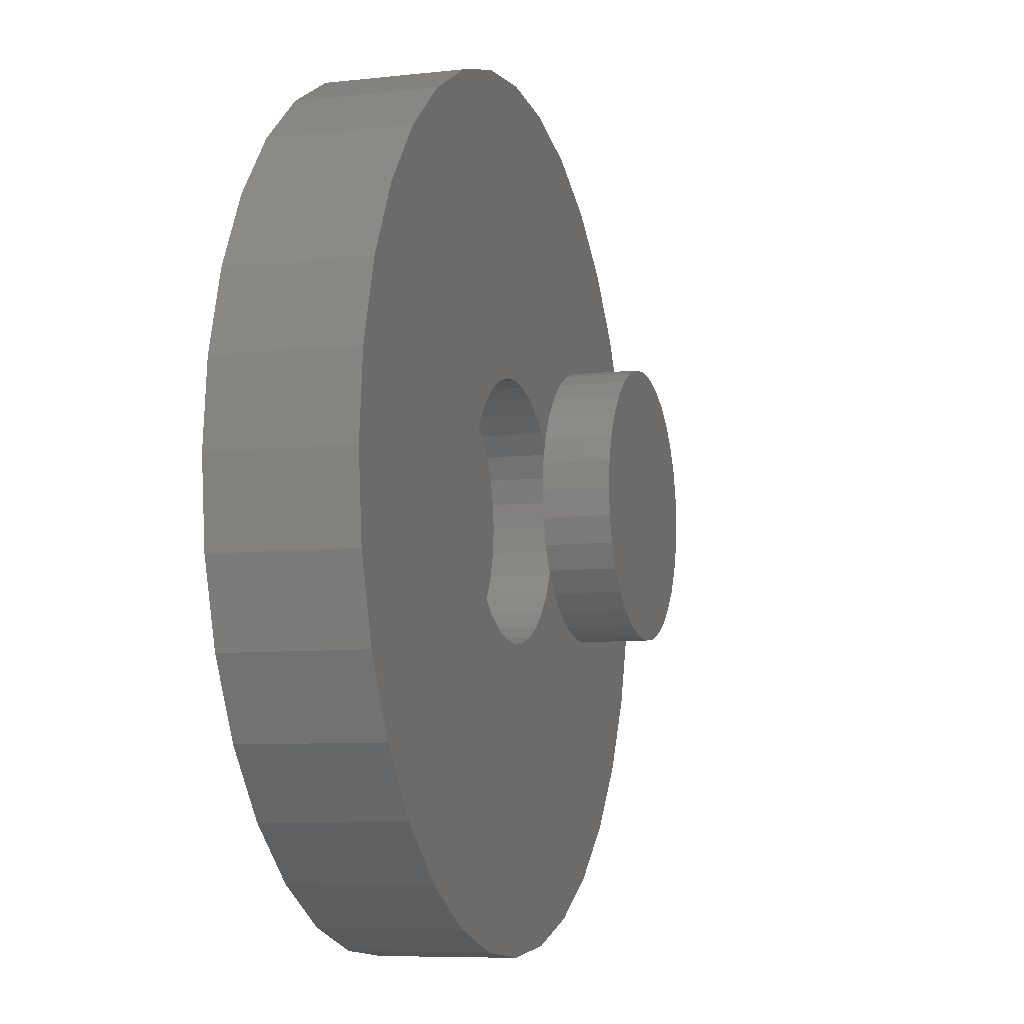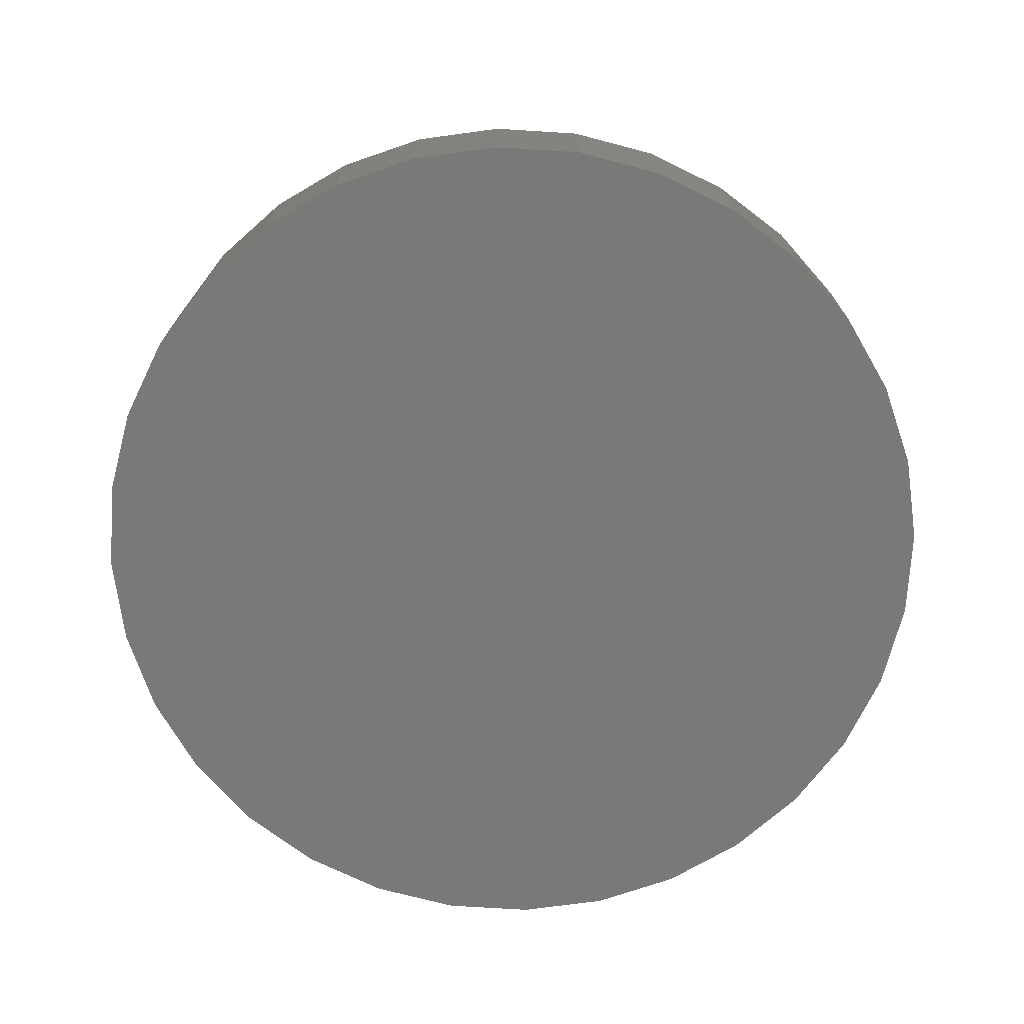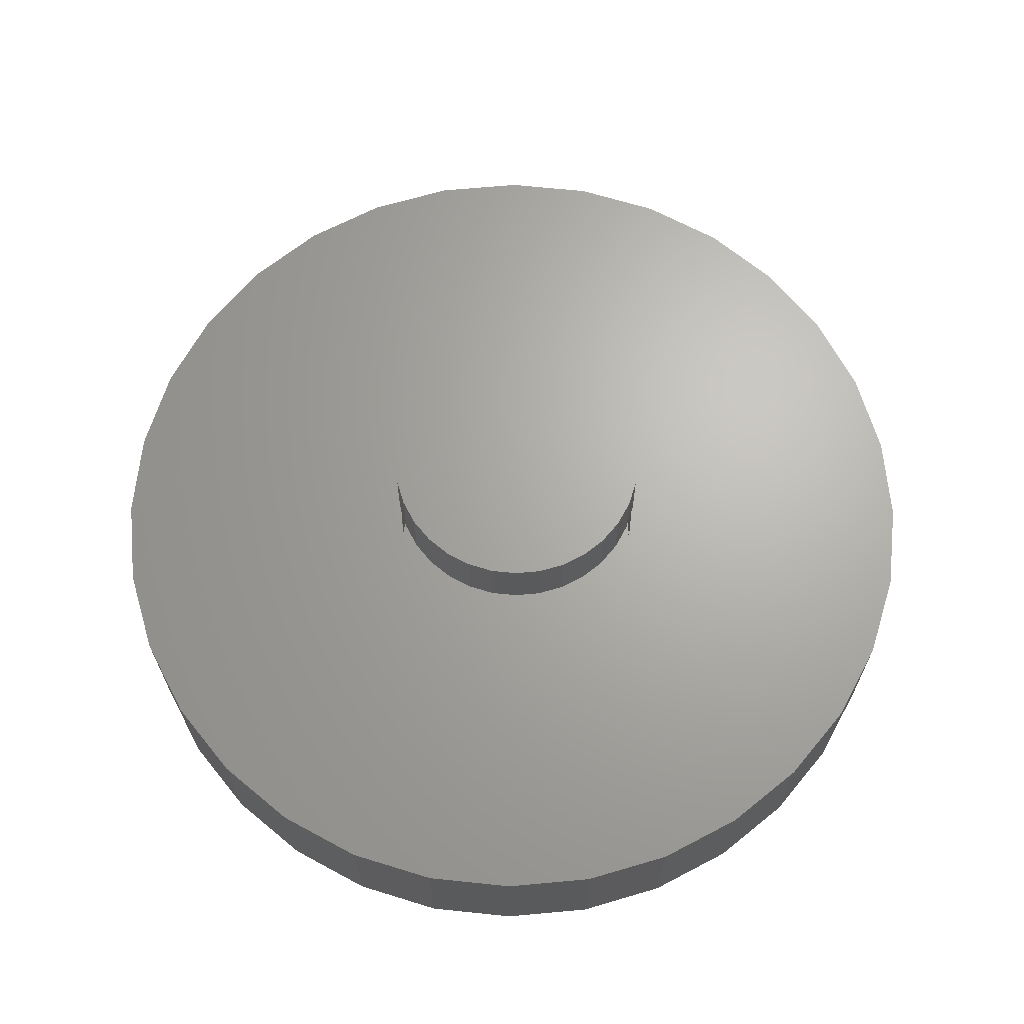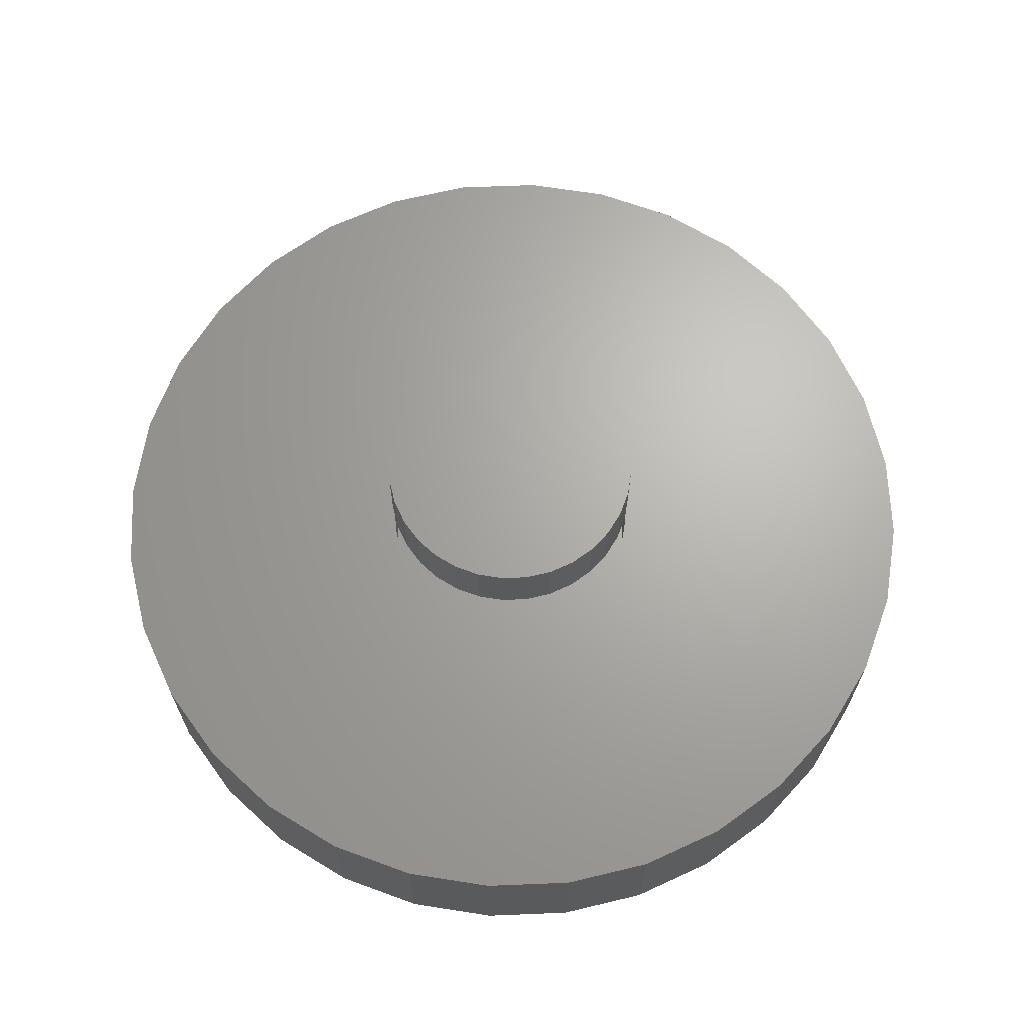
<metadata>
{"format":"stl","ext":"stl","renderer":"f3d","projection":"perspective","resolution":1024,"background":"white","views":[{"elev":-7.7,"azim":-72.6,"up":"+Y"},{"elev":-72.2,"azim":2.1,"up":"+Z"},{"elev":66.4,"azim":169.1,"up":"+Z"},{"elev":66.5,"azim":-64.2,"up":"+Z"}]}
</metadata>
<code>
# stl→obj: 256 verts, 504 faces
v -0.001398 0.2408 0.1016
v -0.04837 0.2362 0.2188
v -0.04837 0.2362 0.1016
v -0.09354 0.2225 0.2188
v -0.09354 0.2225 0.1016
v -0.1352 0.2002 0.2188
v -0.1352 0.2002 0.1016
v -0.1717 0.1703 0.2188
v -0.1717 0.1703 0.1016
v -0.2016 0.1338 0.2188
v -0.2016 0.1338 0.1016
v -0.2239 0.09215 0.2188
v -0.2239 0.09215 0.1016
v -0.2376 0.04698 0.2188
v -0.2376 0.04698 0.1016
v -0.2422 2.949e-17 0.2188
v -0.2422 2.949e-17 0.1016
v -0.001398 0.2408 0.2188
v 0.04558 0.2362 0.1016
v 0.04558 0.2362 0.2188
v 0.09075 0.2225 0.1016
v 0.09075 0.2225 0.2188
v 0.1324 0.2002 0.1016
v 0.1324 0.2002 0.2188
v 0.1689 0.1703 0.1016
v 0.1689 0.1703 0.2188
v 0.1988 0.1338 0.1016
v 0.1988 0.1338 0.2188
v 0.2211 0.09215 0.1016
v 0.2211 0.09215 0.2188
v 0.2348 0.04698 0.1016
v 0.2348 0.04698 0.2188
v 0.2394 -5.897e-17 0.1016
v 0.2394 0 0.2188
v -0.001398 -0.2408 0.1016
v 0.04558 -0.2362 0.2188
v 0.04558 -0.2362 0.1016
v 0.09075 -0.2225 0.2188
v 0.09075 -0.2225 0.1016
v 0.1324 -0.2002 0.2188
v 0.1324 -0.2002 0.1016
v 0.1689 -0.1703 0.2188
v 0.1689 -0.1703 0.1016
v 0.1988 -0.1338 0.2188
v 0.1988 -0.1338 0.1016
v 0.2211 -0.09215 0.2188
v 0.2211 -0.09215 0.1016
v 0.2348 -0.04698 0.2188
v 0.2348 -0.04698 0.1016
v -0.001398 -0.2408 0.2188
v -0.04837 -0.2362 0.1016
v -0.04837 -0.2362 0.2188
v -0.09354 -0.2225 0.1016
v -0.09354 -0.2225 0.2188
v -0.1352 -0.2002 0.1016
v -0.1352 -0.2002 0.2188
v -0.1717 -0.1703 0.1016
v -0.1717 -0.1703 0.2188
v -0.2016 -0.1338 0.1016
v -0.2016 -0.1338 0.2188
v -0.2239 -0.09215 0.1016
v -0.2239 -0.09215 0.2188
v -0.2376 -0.04698 0.1016
v -0.2376 -0.04698 0.2188
v -0.2422 2.949e-17 0.3438
v -0.2422 2.949e-17 0.4609
v -0.2376 0.04698 0.3438
v -0.2376 0.04698 0.4609
v -0.2239 0.09215 0.3438
v -0.2239 0.09215 0.4609
v -0.2016 0.1338 0.3438
v -0.2016 0.1338 0.4609
v -0.1717 0.1703 0.3438
v -0.1717 0.1703 0.4609
v -0.1352 0.2002 0.3438
v -0.1352 0.2002 0.4609
v -0.09354 0.2225 0.3438
v -0.09354 0.2225 0.4609
v -0.04837 0.2362 0.3438
v -0.04837 0.2362 0.4609
v -0.001398 0.2408 0.3438
v -0.001398 0.2408 0.4609
v 0.04558 0.2362 0.3438
v 0.04558 0.2362 0.4609
v 0.09075 0.2225 0.3438
v 0.09075 0.2225 0.4609
v 0.1324 0.2002 0.3438
v 0.1324 0.2002 0.4609
v 0.1689 0.1703 0.3438
v 0.1689 0.1703 0.4609
v 0.1988 0.1338 0.3438
v 0.1988 0.1338 0.4609
v 0.2211 0.09215 0.3438
v 0.2211 0.09215 0.4609
v 0.2348 0.04698 0.3438
v 0.2348 0.04698 0.4609
v 0.2394 0 0.3438
v 0.2394 0 0.4609
v 0.2348 -0.04698 0.3438
v 0.2348 -0.04698 0.4609
v 0.2211 -0.09215 0.3438
v 0.2211 -0.09215 0.4609
v 0.1988 -0.1338 0.3438
v 0.1988 -0.1338 0.4609
v 0.1689 -0.1703 0.3438
v 0.1689 -0.1703 0.4609
v 0.1324 -0.2002 0.3438
v 0.1324 -0.2002 0.4609
v 0.09075 -0.2225 0.3438
v 0.09075 -0.2225 0.4609
v 0.04558 -0.2362 0.3438
v 0.04558 -0.2362 0.4609
v -0.001398 -0.2408 0.3438
v -0.001398 -0.2408 0.4609
v -0.04837 -0.2362 0.3438
v -0.04837 -0.2362 0.4609
v -0.09354 -0.2225 0.3438
v -0.09354 -0.2225 0.4609
v -0.1352 -0.2002 0.3438
v -0.1352 -0.2002 0.4609
v -0.1717 -0.1703 0.3438
v -0.1717 -0.1703 0.4609
v -0.2016 -0.1338 0.3438
v -0.2016 -0.1338 0.4609
v -0.2239 -0.09215 0.3438
v -0.2239 -0.09215 0.4609
v -0.2376 -0.04698 0.3438
v -0.2376 -0.04698 0.4609
v -0.7737 0.1555 0.2188
v -0.7737 -0.1555 0.2188
v 0.7895 0.1555 0.2188
v 0.7895 -0.1555 0.2188
v -0.7891 9.76e-17 0.2188
v -0.7284 -0.305 0.2188
v -0.6548 -0.4428 0.2188
v -0.5556 -0.5635 0.2188
v -0.4349 -0.6626 0.2188
v -0.2971 -0.7363 0.2188
v -0.1476 -0.7816 0.2188
v 0.007895 -0.797 0.2188
v 0.1634 -0.7816 0.2188
v 0.3129 -0.7363 0.2188
v 0.4507 -0.6626 0.2188
v 0.5714 -0.5635 0.2188
v 0.6705 -0.4428 0.2188
v 0.7442 -0.305 0.2188
v 0.7442 0.305 0.2188
v 0.6705 0.4428 0.2188
v 0.5714 0.5635 0.2188
v 0.4507 0.6626 0.2188
v 0.3129 0.7363 0.2188
v 0.1634 0.7816 0.2188
v 0.007895 0.797 0.2188
v -0.1476 0.7816 0.2188
v -0.2971 0.7363 0.2188
v -0.4349 0.6626 0.2188
v -0.5556 0.5635 0.2188
v -0.6548 0.4428 0.2188
v -0.7284 0.305 0.2188
v 0.8049 0 0.2188
v 0.8049 -1.952e-16 -0.03906
v 0.7895 -0.1555 -0.03906
v 0.7442 -0.305 -0.03906
v 0.6705 -0.4428 -0.03906
v 0.5714 -0.5635 -0.03906
v 0.4507 -0.6626 -0.03906
v 0.3129 -0.7363 -0.03906
v 0.1634 -0.7816 -0.03906
v 0.007895 -0.797 -0.03906
v -0.1476 -0.7816 -0.03906
v -0.2971 -0.7363 -0.03906
v -0.4349 -0.6626 -0.03906
v -0.5556 -0.5635 -0.03906
v -0.6548 -0.4428 -0.03906
v -0.7284 -0.305 -0.03906
v -0.7737 -0.1555 -0.03906
v -0.7891 9.76e-17 -0.03906
v -0.7737 0.1555 -0.03906
v -0.7284 0.305 -0.03906
v -0.6548 0.4428 -0.03906
v -0.5556 0.5635 -0.03906
v -0.4349 0.6626 -0.03906
v -0.2971 0.7363 -0.03906
v -0.1476 0.7816 -0.03906
v 0.007895 0.797 -0.03906
v 0.1634 0.7816 -0.03906
v 0.3129 0.7363 -0.03906
v 0.4507 0.6626 -0.03906
v 0.5714 0.5635 -0.03906
v 0.6705 0.4428 -0.03906
v 0.7442 0.305 -0.03906
v 0.7895 0.1555 -0.03906
v 0.1405 -0.6667 0.1016
v 0.007895 -0.6798 0.1016
v -0.1247 -0.6667 0.1016
v 0.1405 0.6667 0.1016
v 0.268 0.628 0.1016
v 0.3856 0.5652 0.1016
v 0.4886 0.4807 0.1016
v 0.5731 0.3777 0.1016
v 0.6359 0.2601 0.1016
v 0.6746 0.1326 0.1016
v 0.6877 0 0.1016
v 0.6746 -0.1326 0.1016
v 0.6359 -0.2601 0.1016
v 0.5731 -0.3777 0.1016
v 0.4886 -0.4807 0.1016
v 0.3856 -0.5652 0.1016
v 0.268 -0.628 0.1016
v -0.2522 -0.628 0.1016
v -0.6719 8.325e-17 0.1016
v -0.6588 0.1326 0.1016
v -0.6201 0.2601 0.1016
v -0.5573 0.3777 0.1016
v -0.4728 0.4807 0.1016
v -0.3698 0.5652 0.1016
v -0.2522 0.628 0.1016
v -0.3698 -0.5652 0.1016
v -0.4728 -0.4807 0.1016
v -0.5573 -0.3777 0.1016
v -0.6201 -0.2601 0.1016
v -0.6588 -0.1326 0.1016
v 0.007895 0.6798 0.1016
v -0.1247 0.6667 0.1016
v 0.007895 -0.6798 0.07812
v 0.1405 -0.6667 0.07812
v 0.268 -0.628 0.07812
v 0.3856 -0.5652 0.07812
v 0.4886 -0.4807 0.07812
v 0.5731 -0.3777 0.07812
v 0.6359 -0.2601 0.07812
v 0.6746 -0.1326 0.07812
v 0.6877 -1.665e-16 0.07812
v -0.1247 -0.6667 0.07812
v -0.2522 -0.628 0.07812
v -0.3698 -0.5652 0.07812
v -0.4728 -0.4807 0.07812
v -0.5573 -0.3777 0.07812
v -0.6201 -0.2601 0.07812
v -0.6588 -0.1326 0.07812
v -0.6719 8.325e-17 0.07812
v 0.007895 0.6798 0.07812
v -0.1247 0.6667 0.07812
v -0.2522 0.628 0.07812
v -0.3698 0.5652 0.07812
v -0.4728 0.4807 0.07812
v -0.5573 0.3777 0.07812
v -0.6201 0.2601 0.07812
v -0.6588 0.1326 0.07812
v 0.1405 0.6667 0.07812
v 0.268 0.628 0.07812
v 0.3856 0.5652 0.07812
v 0.4886 0.4807 0.07812
v 0.5731 0.3777 0.07812
v 0.6359 0.2601 0.07812
v 0.6746 0.1326 0.07812
f 1 2 3
f 3 2 4
f 3 4 5
f 5 4 6
f 5 6 7
f 7 6 8
f 7 8 9
f 9 8 10
f 9 10 11
f 11 10 12
f 11 12 13
f 13 12 14
f 13 14 15
f 15 14 16
f 15 16 17
f 2 1 18
f 18 1 19
f 18 19 20
f 20 19 21
f 20 21 22
f 22 21 23
f 22 23 24
f 24 23 25
f 24 25 26
f 26 25 27
f 26 27 28
f 28 27 29
f 28 29 30
f 30 29 31
f 30 31 32
f 32 31 33
f 32 33 34
f 35 36 37
f 37 36 38
f 37 38 39
f 39 38 40
f 39 40 41
f 41 40 42
f 41 42 43
f 43 42 44
f 43 44 45
f 45 44 46
f 45 46 47
f 47 46 48
f 47 48 49
f 49 48 34
f 49 34 33
f 36 35 50
f 50 35 51
f 50 51 52
f 52 51 53
f 52 53 54
f 54 53 55
f 54 55 56
f 56 55 57
f 56 57 58
f 58 57 59
f 58 59 60
f 60 59 61
f 60 61 62
f 62 61 63
f 62 63 64
f 64 63 17
f 64 17 16
f 65 66 67
f 67 66 68
f 67 68 69
f 69 68 70
f 69 70 71
f 71 70 72
f 71 72 73
f 73 72 74
f 73 74 75
f 75 74 76
f 75 76 77
f 77 76 78
f 77 78 79
f 79 78 80
f 79 80 81
f 81 80 82
f 81 82 83
f 83 82 84
f 83 84 85
f 85 84 86
f 85 86 87
f 87 86 88
f 87 88 89
f 89 88 90
f 89 90 91
f 91 90 92
f 91 92 93
f 93 92 94
f 93 94 95
f 95 94 96
f 95 96 97
f 97 96 98
f 97 98 99
f 99 98 100
f 99 100 101
f 101 100 102
f 101 102 103
f 103 102 104
f 103 104 105
f 105 104 106
f 105 106 107
f 107 106 108
f 107 108 109
f 109 108 110
f 109 110 111
f 111 110 112
f 111 112 113
f 113 112 114
f 113 114 115
f 115 114 116
f 115 116 117
f 117 116 118
f 117 118 119
f 119 118 120
f 119 120 121
f 121 120 122
f 121 122 123
f 123 122 124
f 123 124 125
f 125 124 126
f 125 126 127
f 127 126 128
f 127 128 65
f 65 128 66
f 6 4 129
f 129 8 6
f 64 130 62
f 60 62 130
f 60 130 58
f 131 24 26
f 132 48 46
f 132 46 44
f 44 42 132
f 133 130 64
f 133 64 16
f 133 16 14
f 133 14 12
f 133 12 10
f 133 10 8
f 133 8 129
f 134 135 136
f 134 136 137
f 134 137 138
f 134 138 139
f 134 139 140
f 134 140 50
f 134 50 52
f 134 52 54
f 134 54 56
f 134 56 58
f 134 58 130
f 50 140 141
f 50 141 142
f 50 142 143
f 50 143 144
f 50 144 145
f 50 145 146
f 18 20 147
f 18 147 148
f 18 148 149
f 18 149 150
f 18 150 151
f 18 151 152
f 18 152 153
f 18 153 154
f 18 154 155
f 18 155 156
f 18 156 157
f 18 157 158
f 18 158 159
f 159 129 4
f 159 4 2
f 159 2 18
f 160 131 26
f 160 26 28
f 160 28 30
f 160 30 32
f 160 32 34
f 160 34 48
f 160 48 132
f 146 132 42
f 146 42 40
f 146 40 38
f 146 38 36
f 146 36 50
f 24 131 22
f 22 131 147
f 22 147 20
f 81 83 79
f 77 79 83
f 85 77 83
f 111 115 109
f 113 115 111
f 115 117 109
f 109 117 119
f 109 119 107
f 107 119 121
f 107 121 105
f 105 121 123
f 105 123 103
f 103 123 125
f 103 125 101
f 101 125 127
f 101 127 99
f 99 127 65
f 99 65 97
f 97 65 67
f 97 67 95
f 95 67 69
f 95 69 93
f 93 69 71
f 93 71 91
f 91 71 73
f 91 73 89
f 89 73 75
f 89 75 87
f 87 75 77
f 87 77 85
f 80 84 82
f 84 80 78
f 84 78 86
f 110 116 112
f 112 116 114
f 86 78 88
f 88 78 76
f 88 76 90
f 90 76 74
f 90 74 92
f 92 74 72
f 92 72 94
f 94 72 70
f 94 70 96
f 96 70 68
f 96 68 98
f 98 68 66
f 98 66 100
f 100 66 128
f 100 128 102
f 102 128 126
f 102 126 104
f 104 126 124
f 104 124 106
f 106 124 122
f 106 122 108
f 108 122 120
f 108 120 110
f 110 120 118
f 110 118 116
f 161 160 162
f 162 160 132
f 162 132 163
f 163 132 146
f 163 146 164
f 164 146 145
f 164 145 165
f 165 145 144
f 165 144 166
f 166 144 143
f 166 143 167
f 167 143 142
f 167 142 168
f 168 142 141
f 168 141 169
f 169 141 140
f 169 140 170
f 170 140 139
f 170 139 171
f 171 139 138
f 171 138 172
f 172 138 137
f 172 137 173
f 173 137 136
f 173 136 174
f 174 136 135
f 174 135 175
f 175 135 134
f 175 134 176
f 176 134 130
f 176 130 177
f 177 130 133
f 177 133 178
f 178 133 129
f 178 129 179
f 179 129 159
f 179 159 180
f 180 159 158
f 180 158 181
f 181 158 157
f 181 157 182
f 182 157 156
f 182 156 183
f 183 156 155
f 183 155 184
f 184 155 154
f 184 154 185
f 185 154 153
f 185 153 186
f 186 153 152
f 186 152 187
f 187 152 151
f 187 151 188
f 188 151 150
f 188 150 189
f 189 150 149
f 189 149 190
f 190 149 148
f 190 148 191
f 191 148 147
f 191 147 192
f 192 147 131
f 192 131 161
f 161 131 160
f 185 186 184
f 169 170 168
f 168 170 171
f 168 171 167
f 167 171 172
f 167 172 166
f 166 172 173
f 166 173 165
f 165 173 174
f 165 174 164
f 164 174 175
f 164 175 163
f 163 175 176
f 163 176 162
f 162 176 177
f 162 177 161
f 161 177 178
f 161 178 192
f 192 178 179
f 192 179 191
f 191 179 180
f 191 180 190
f 190 180 181
f 190 181 189
f 189 181 182
f 189 182 188
f 188 182 183
f 188 183 187
f 187 183 184
f 187 184 186
f 43 45 193
f 193 41 43
f 194 35 37
f 195 55 53
f 196 29 27
f 196 27 25
f 23 196 25
f 33 197 198
f 33 198 199
f 33 199 200
f 33 200 201
f 33 201 202
f 33 202 203
f 33 203 204
f 33 204 205
f 33 205 206
f 33 206 207
f 33 207 208
f 33 208 209
f 33 209 49
f 210 17 63
f 210 63 61
f 210 61 59
f 210 59 57
f 210 57 55
f 210 55 195
f 211 212 213
f 211 213 214
f 211 214 215
f 211 215 216
f 211 216 217
f 211 217 17
f 211 17 210
f 211 210 218
f 211 218 219
f 211 219 220
f 211 220 221
f 211 221 222
f 197 33 31
f 197 31 29
f 197 29 196
f 223 196 23
f 223 23 21
f 223 21 19
f 223 19 1
f 224 223 1
f 224 1 3
f 224 3 5
f 224 5 7
f 217 224 7
f 217 7 9
f 217 9 11
f 217 11 13
f 217 13 15
f 217 15 17
f 49 209 47
f 47 209 193
f 47 193 45
f 37 39 194
f 194 39 41
f 194 41 193
f 53 51 195
f 195 51 35
f 195 35 194
f 225 193 226
f 226 193 209
f 226 209 227
f 227 209 208
f 227 208 228
f 228 208 207
f 228 207 229
f 229 207 206
f 229 206 230
f 230 206 205
f 230 205 231
f 231 205 204
f 231 204 232
f 232 204 203
f 232 203 233
f 193 225 194
f 194 225 234
f 194 234 195
f 195 234 235
f 195 235 210
f 210 235 236
f 210 236 218
f 218 236 237
f 218 237 219
f 219 237 238
f 219 238 220
f 220 238 239
f 220 239 221
f 221 239 240
f 221 240 222
f 222 240 241
f 222 241 211
f 242 224 243
f 243 224 217
f 243 217 244
f 244 217 216
f 244 216 245
f 245 216 215
f 245 215 246
f 246 215 214
f 246 214 247
f 247 214 213
f 247 213 248
f 248 213 212
f 248 212 249
f 249 212 211
f 249 211 241
f 224 242 223
f 223 242 250
f 223 250 196
f 196 250 251
f 196 251 197
f 197 251 252
f 197 252 198
f 198 252 253
f 198 253 199
f 199 253 254
f 199 254 200
f 200 254 255
f 200 255 201
f 201 255 256
f 201 256 202
f 202 256 233
f 202 233 203
f 233 256 232
f 232 256 231
f 231 256 255
f 231 255 230
f 230 255 254
f 230 254 229
f 229 254 253
f 229 253 228
f 228 253 252
f 228 252 227
f 227 252 251
f 227 251 226
f 226 251 250
f 226 250 225
f 225 250 242
f 225 242 234
f 234 242 243
f 234 243 235
f 235 243 244
f 235 244 236
f 236 244 245
f 236 245 237
f 237 245 246
f 237 246 238
f 238 246 247
f 238 247 239
f 239 247 248
f 239 248 240
f 240 248 249
f 240 249 241

</code>
